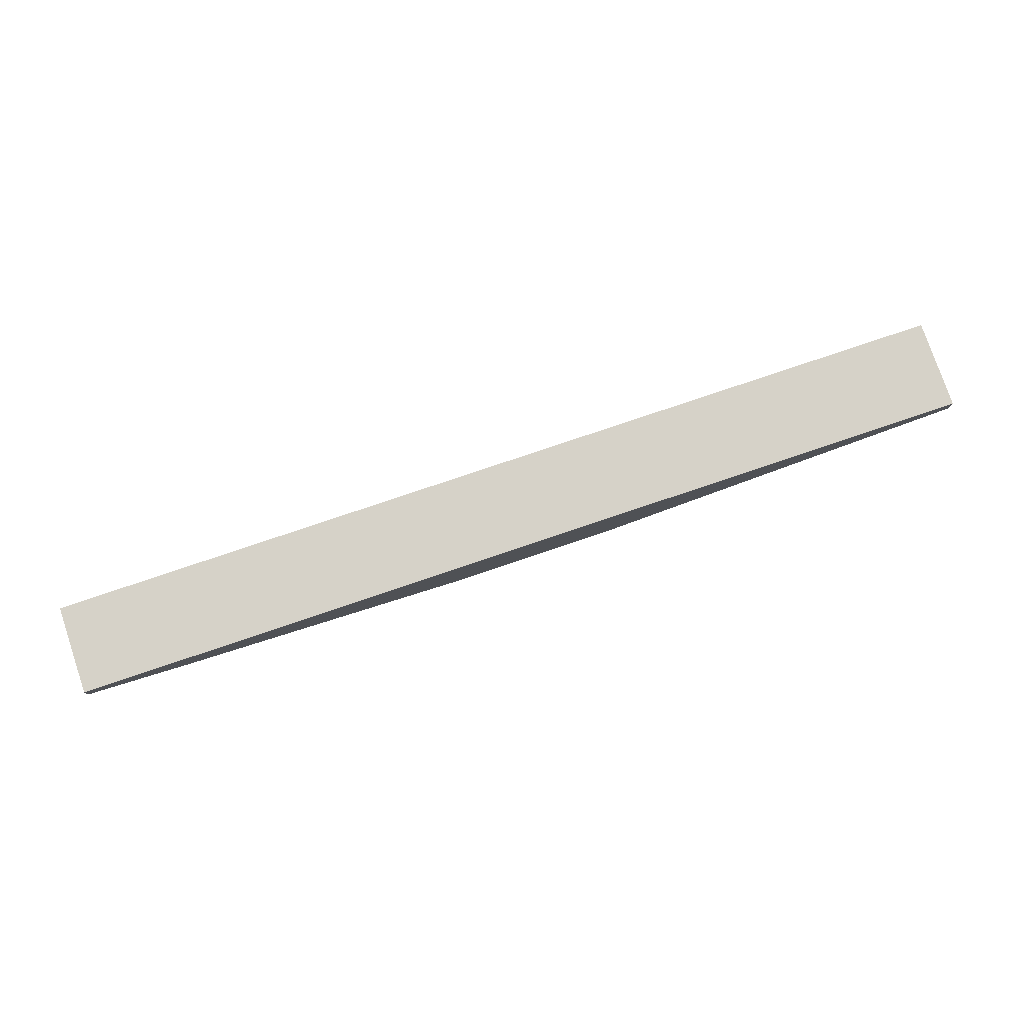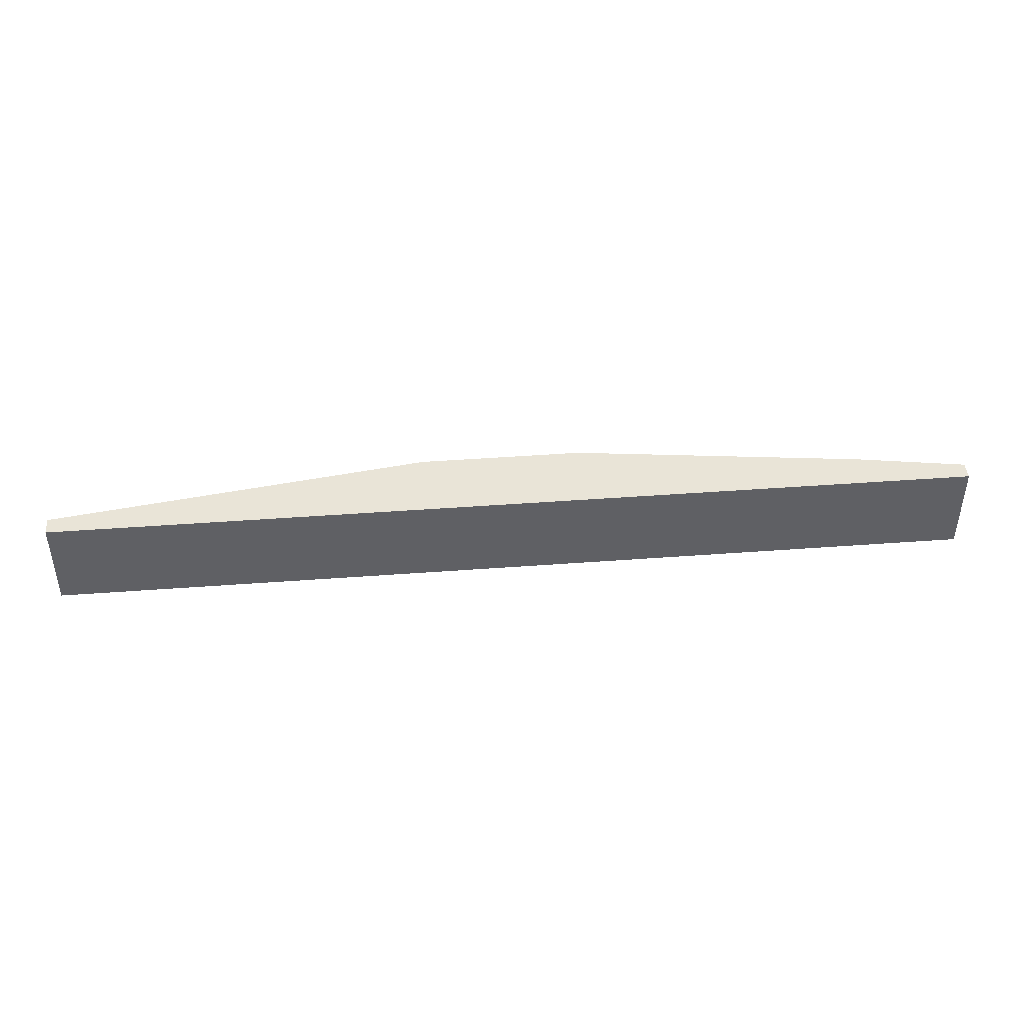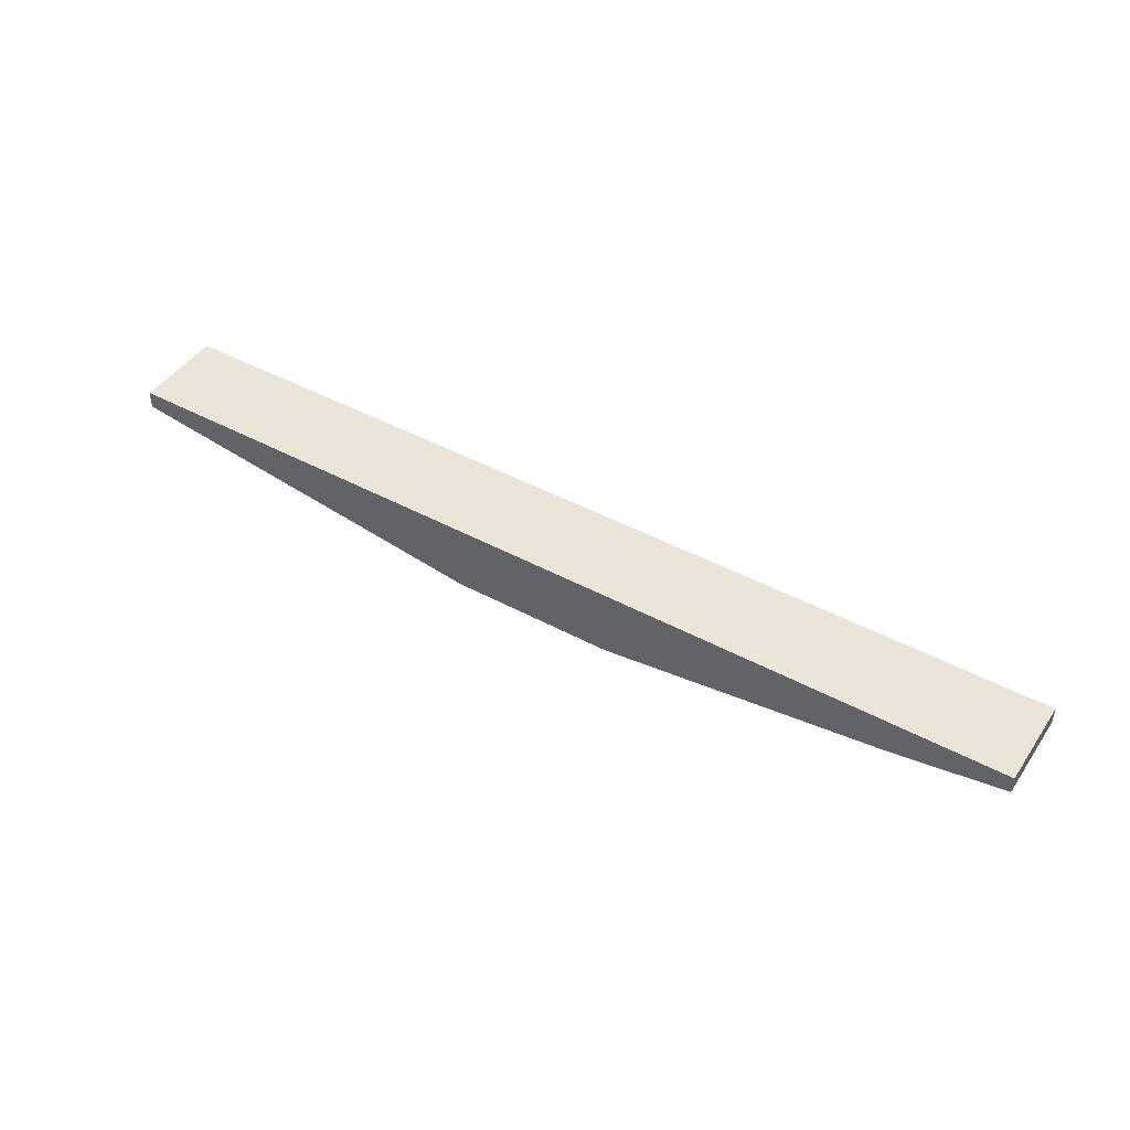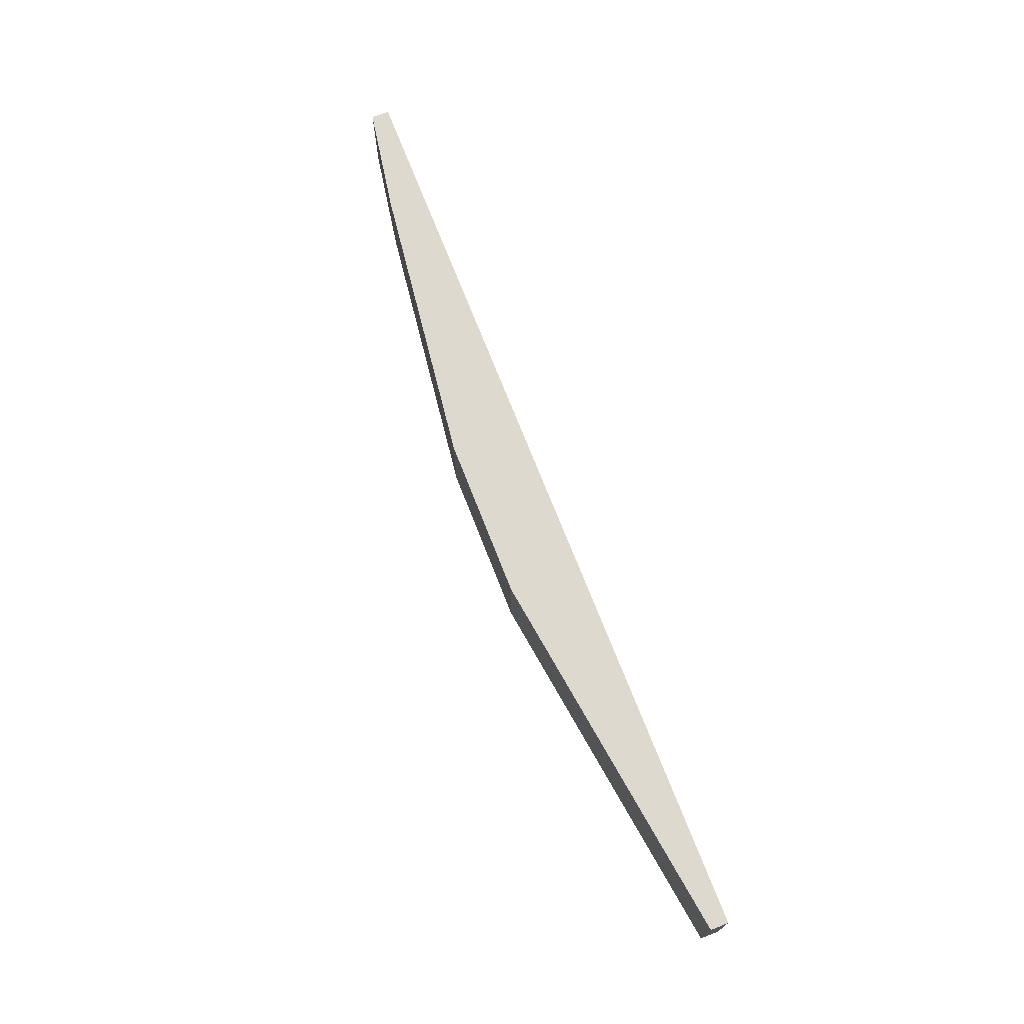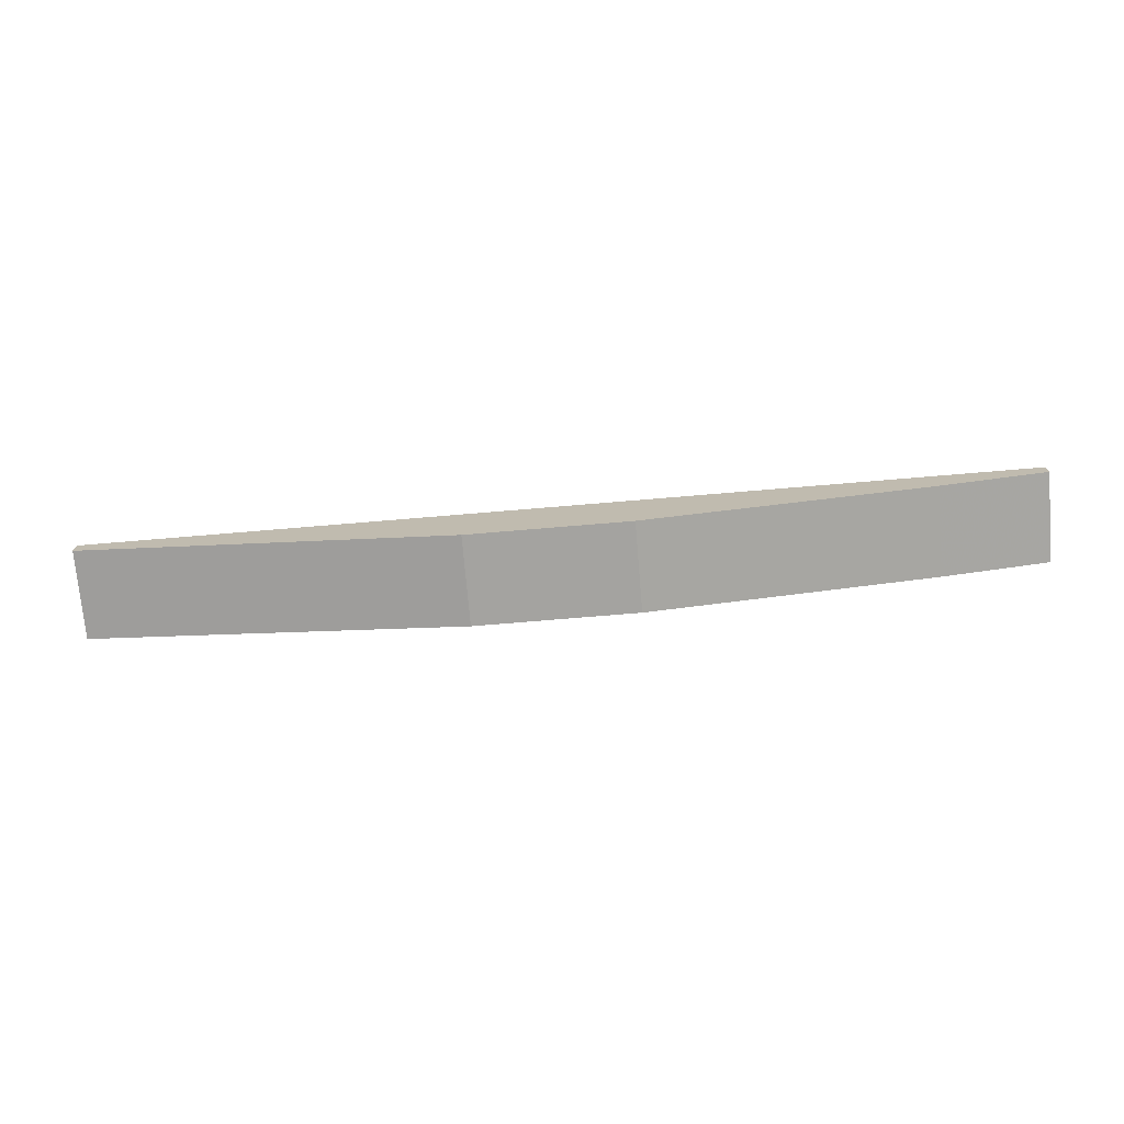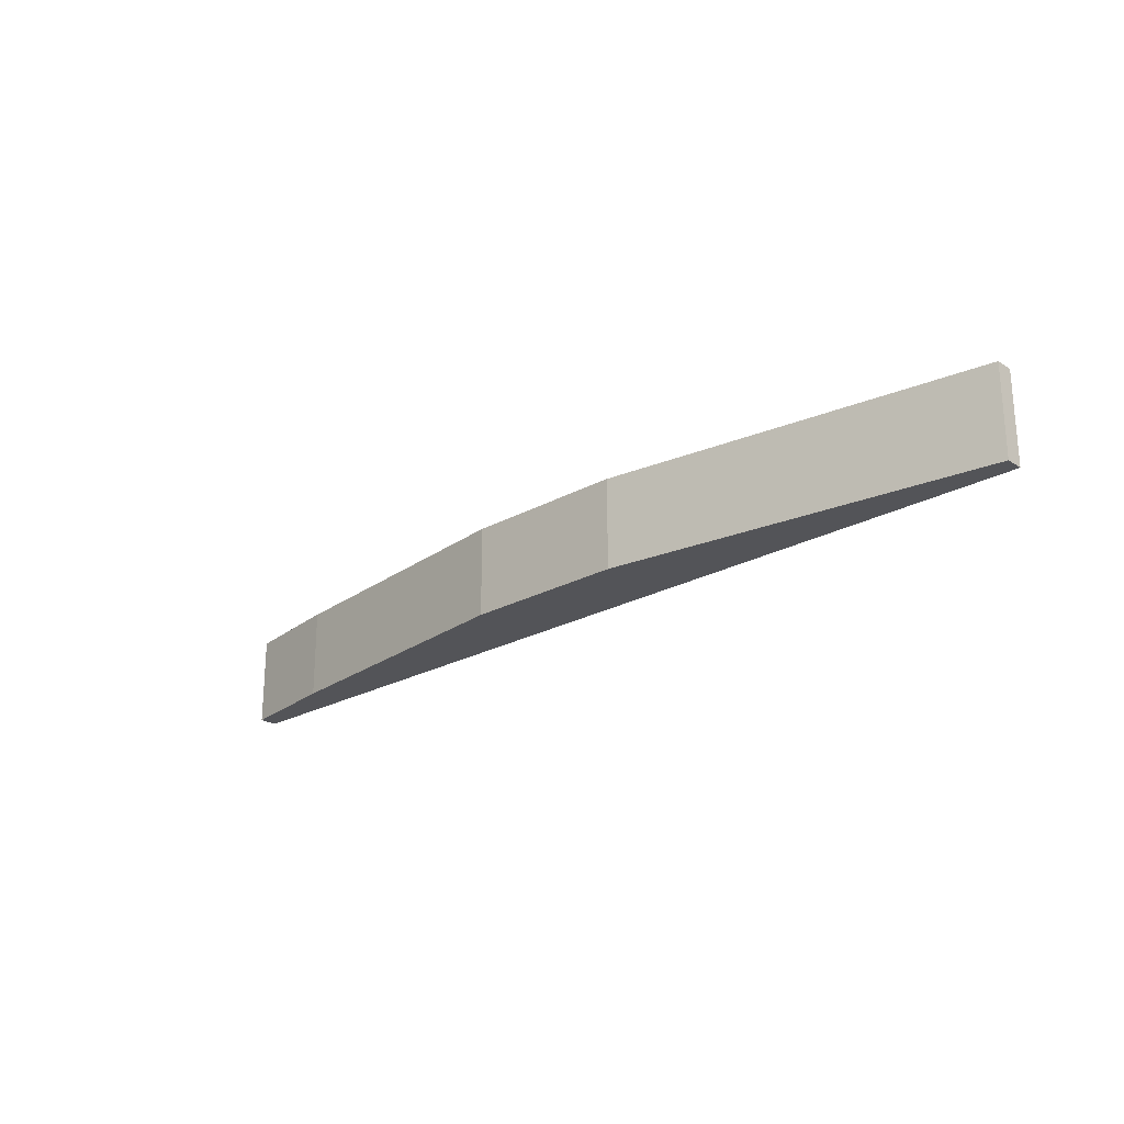
<metadata>
{"format":"obj","ext":"obj","renderer":"f3d","projection":"perspective","resolution":1024,"background":"white","views":[{"elev":78.0,"azim":161.3,"up":"+Z"},{"elev":43.3,"azim":-5.1,"up":"+Y"},{"elev":44.9,"azim":32.1,"up":"+Z"},{"elev":71.4,"azim":-111.3,"up":"+Y"},{"elev":-73.0,"azim":4.8,"up":"+Z"},{"elev":-23.5,"azim":-137.0,"up":"+Y"}]}
</metadata>
<code>
v -0.004911 -0.4525 -0.5942
v 0.1811 -0.4225 -0.5702
v 0.1811 -0.4525 -0.5702
v -0.1309 -0.4225 -0.5702
v 0.04908 -0.4225 -0.5942
v -0.1309 -0.4525 -0.5702
v 0.145 -0.4525 -0.5822
v -0.1309 -0.4225 -0.5762
v 0.1811 -0.4225 -0.5762
v -0.004911 -0.4225 -0.5942
v -0.1309 -0.4525 -0.5762
v 0.04908 -0.4525 -0.5942
v 0.1811 -0.4525 -0.5762
v 0.145 -0.4225 -0.5822
f 9 7 14
f 3 2 4
f 4 2 5
f 1 3 6
f 3 4 6
f 3 1 7
f 4 5 8
f 6 4 8
f 2 3 9
f 5 2 9
f 5 1 10
f 1 8 10
f 8 5 10
f 1 6 11
f 8 1 11
f 6 8 11
f 1 5 12
f 7 1 12
f 5 7 12
f 3 7 13
f 9 3 13
f 7 9 13
f 7 5 14
f 5 9 14

</code>
